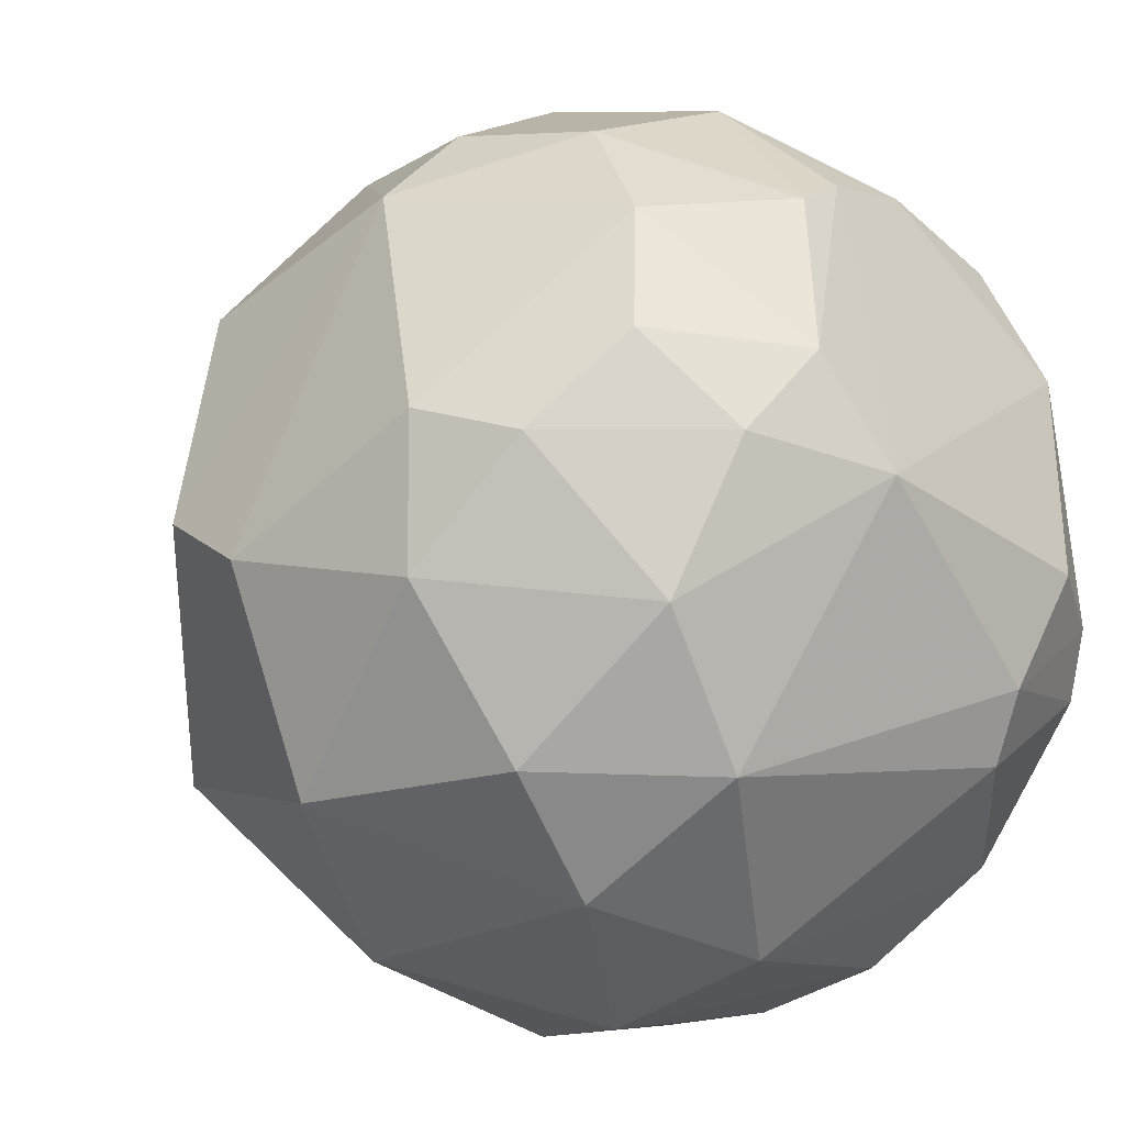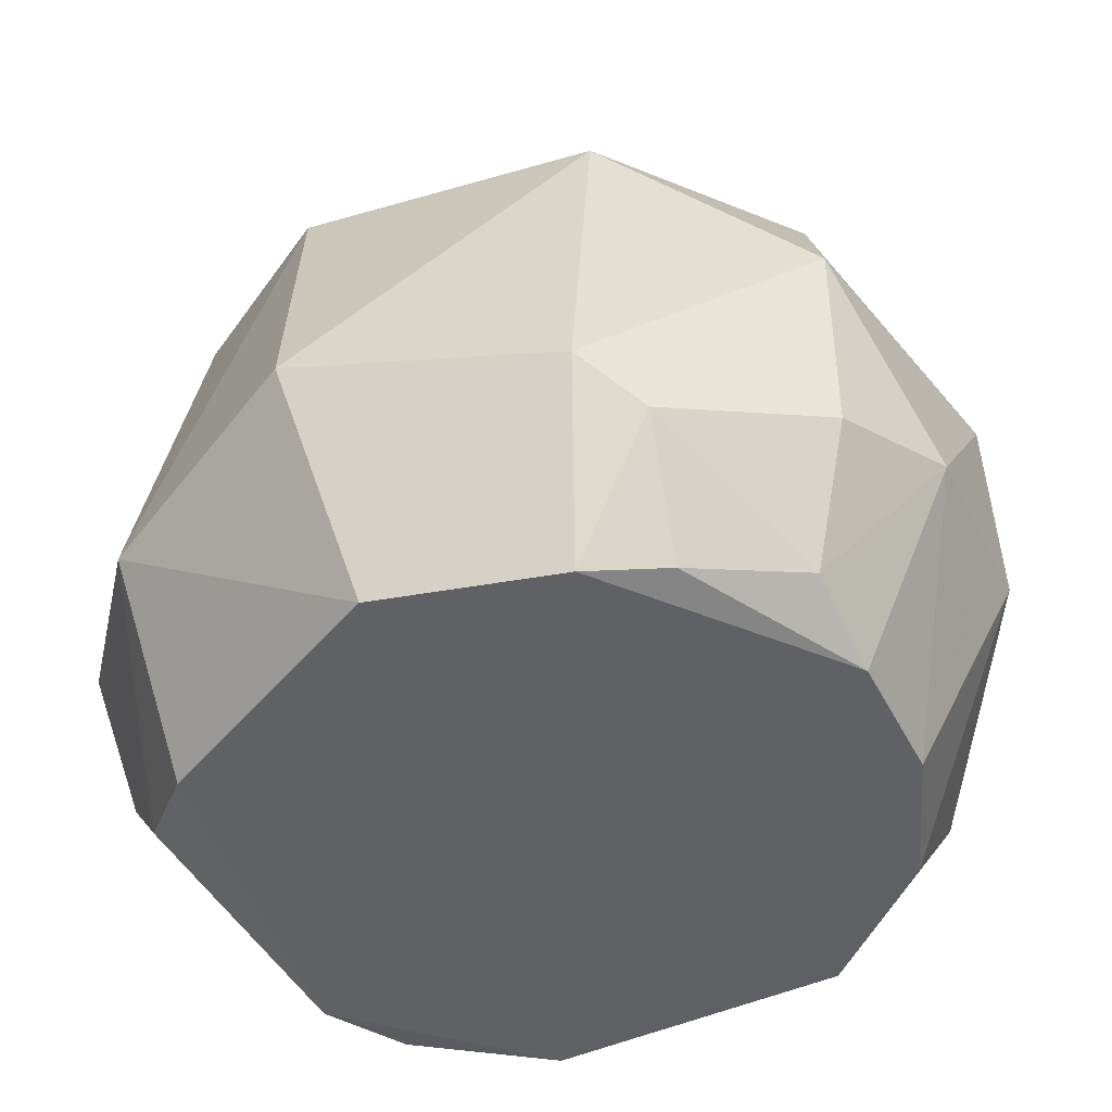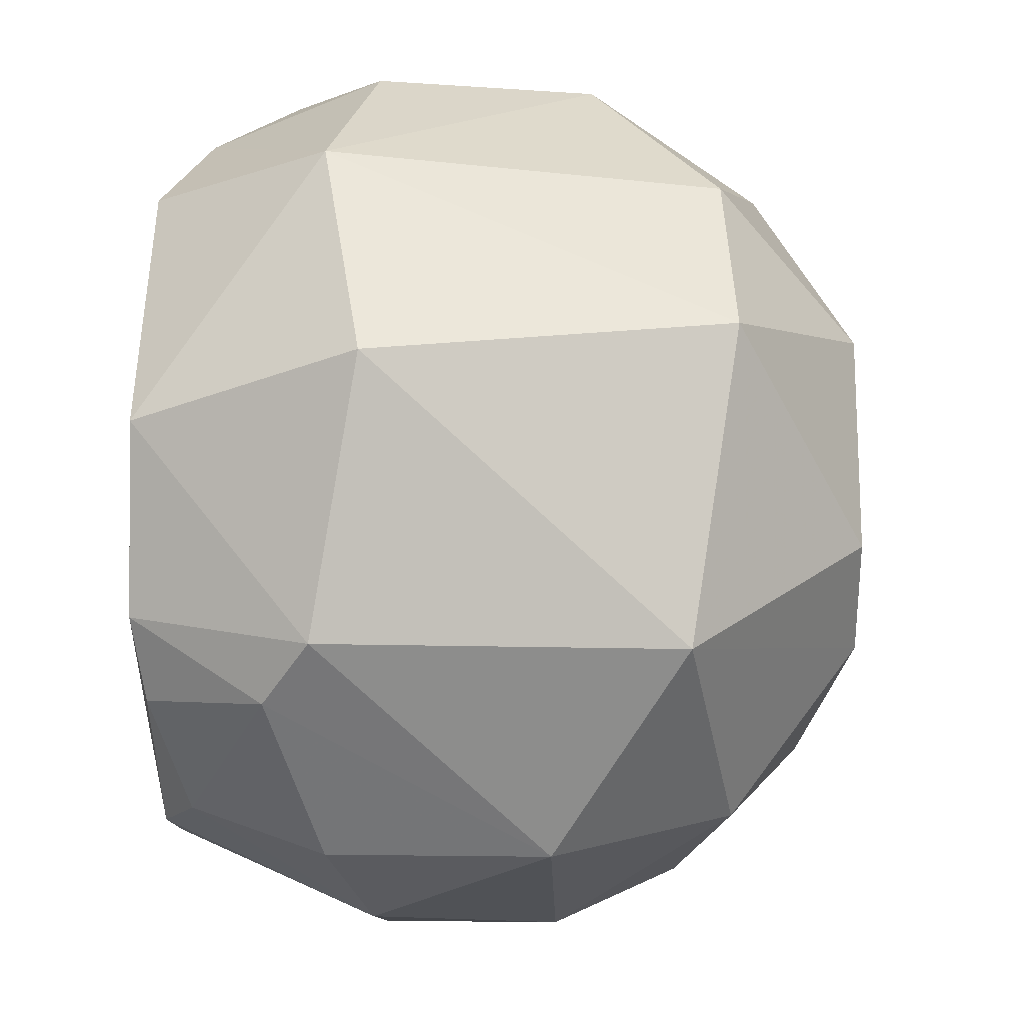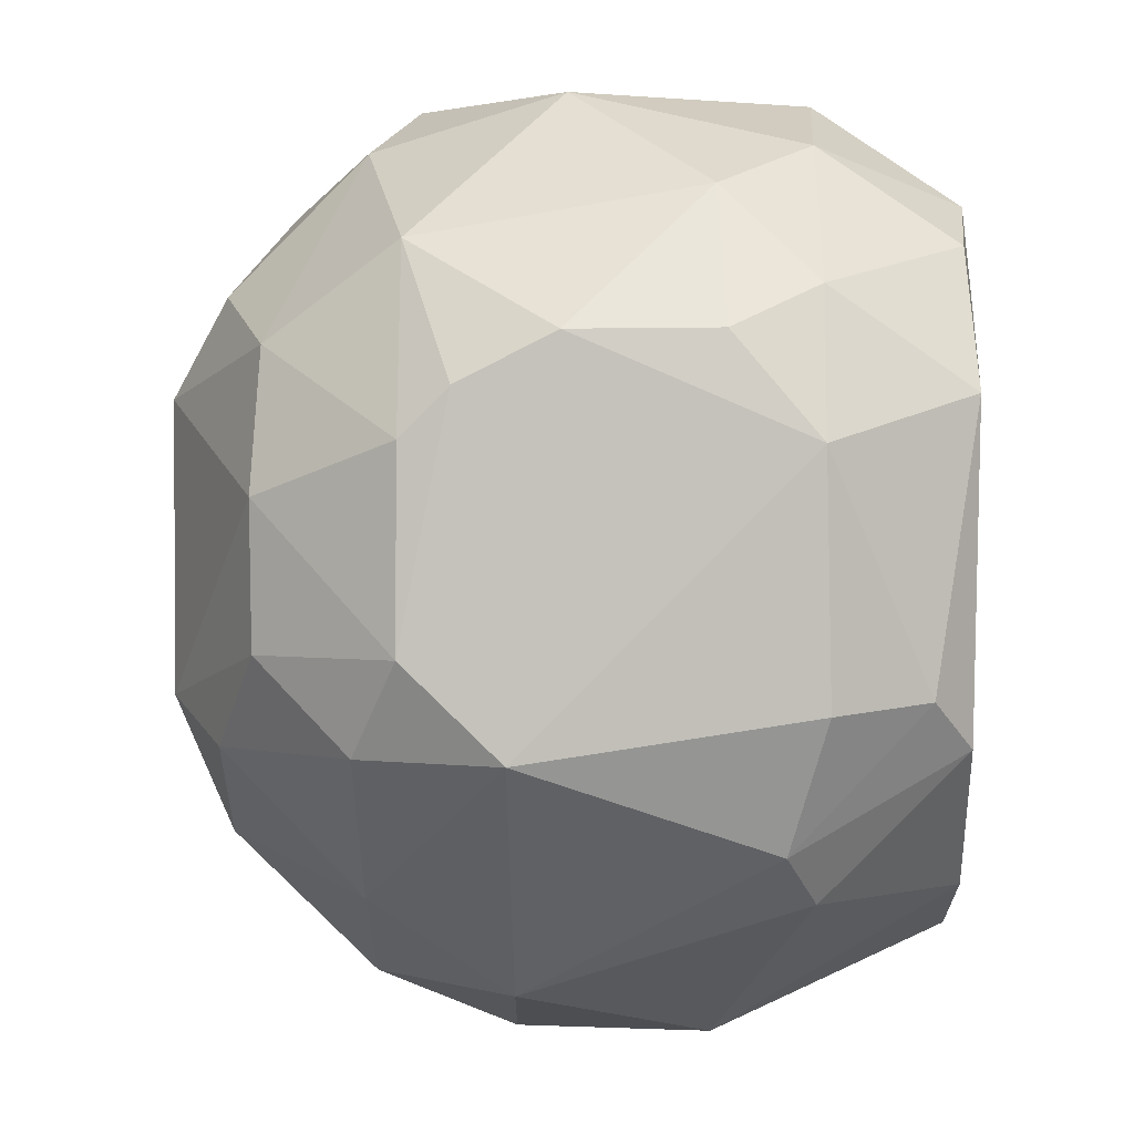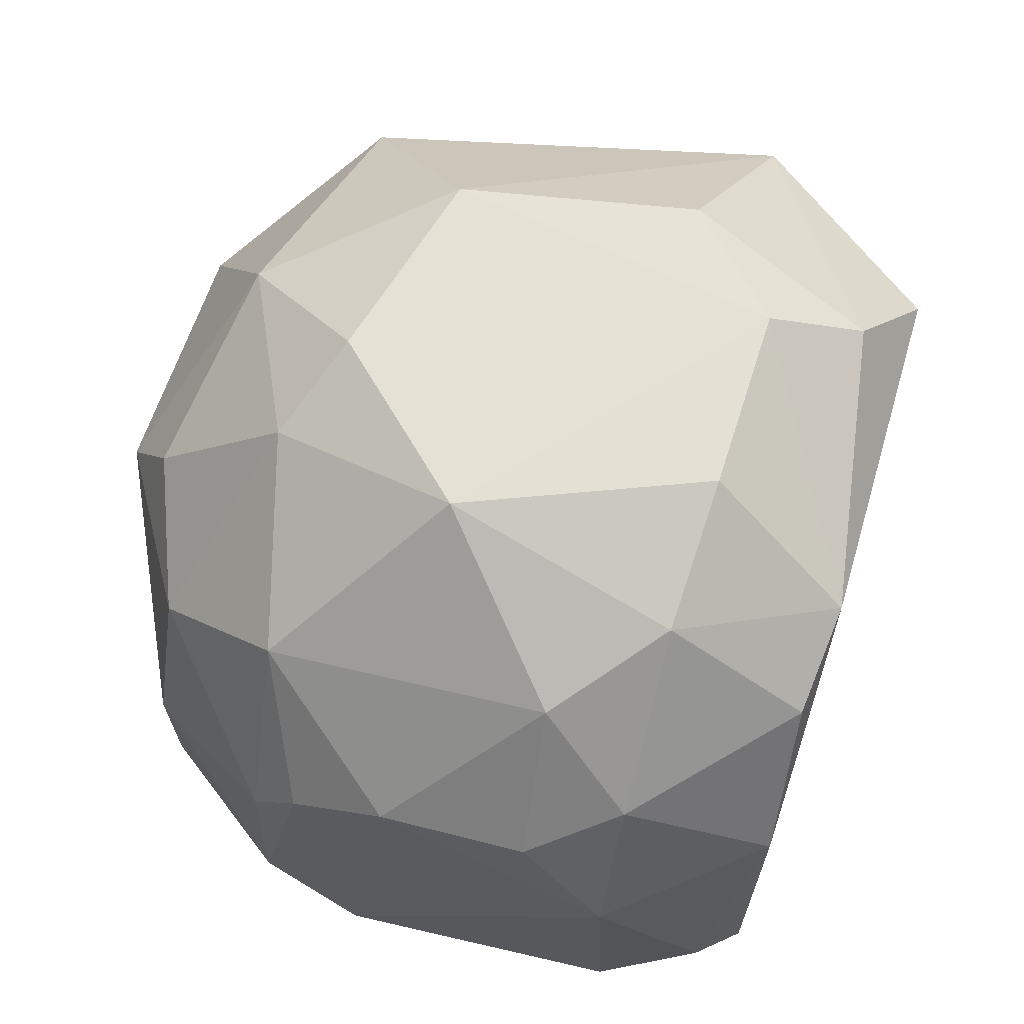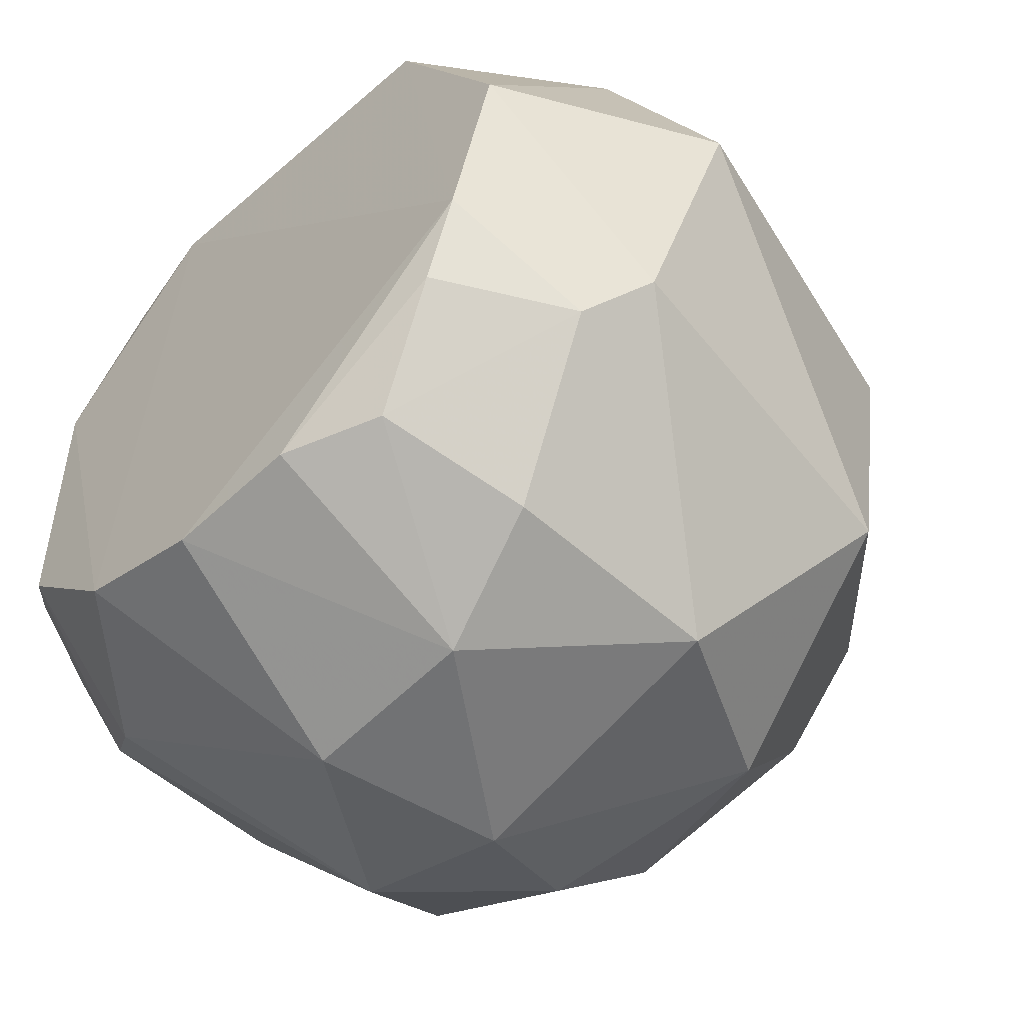
<metadata>
{"format":"obj","ext":"obj","renderer":"f3d","projection":"perspective","resolution":1024,"background":"white","views":[{"elev":-37.1,"azim":43.6,"up":"+Y"},{"elev":-46.1,"azim":-64.1,"up":"+Z"},{"elev":-11.1,"azim":-89.2,"up":"+Y"},{"elev":1.4,"azim":91.2,"up":"+Y"},{"elev":64.7,"azim":107.1,"up":"+Y"},{"elev":-55.4,"azim":-134.5,"up":"+Y"}]}
</metadata>
<code>
v 0.009606 0.005661 0.1857
v 0.02679 -0.01147 0.168
v 0.02135 0.01537 0.1584
v -0.007968 0.01264 0.1461
v -0.008126 -0.02388 0.168
v 0.02136 -0.01112 0.1464
v -0.003193 0.02059 0.1705
v 0.02629 0.003298 0.173
v 0.009304 -0.0164 0.1827
v 0.02693 0.003114 0.1536
v -0.01039 -0.01579 0.1466
v 0.009287 -0.02662 0.1583
v 0.01174 0.01789 0.1755
v 0.009086 0.02053 0.1533
v -0.01526 0.003456 0.1779
v 0.0214 -0.006716 0.1802
v 0.02643 -0.009219 0.1534
v 0.02665 0.008257 0.1656
v -0.01281 -0.0117 0.1459
v 0.007021 -0.02134 0.1462
v -0.007746 -0.02373 0.1559
v 0.006962 -0.02678 0.1683
v 0.002031 0.01557 0.1802
v 0.01885 0.007996 0.18
v -0.005655 0.02054 0.1583
v 0.0166 0.01282 0.1463
v 0.01419 0.02061 0.1655
v -0.005609 -0.006732 0.1852
v 0.01182 -0.009221 0.1853
v 0.01872 -0.01855 0.1751
v 0.02656 -0.006678 0.173
v 0.0239 -0.008714 0.1484
v 0.02109 -0.01845 0.1536
v 0.02633 0.008331 0.158
v -0.0208 0.0006664 0.1584
v -0.0003336 -0.0213 0.1463
v -0.0174 -0.01378 0.1558
v -0.002778 -0.02129 0.178
v -0.0005828 -0.02671 0.1581
v 0.007032 0.02054 0.1732
v 0.01172 0.01072 0.1826
v -0.01 0.01253 0.1774
v 0.02135 0.01284 0.1731
v 0.02168 0.0007013 0.1803
v -0.002959 0.01747 0.1485
v 0.01626 0.01771 0.1536
v 0.01152 0.01519 0.1458
v -0.0003819 0.02075 0.1532
v -0.003204 0.005495 0.1854
v -0.01484 -0.01372 0.1753
v -0.0005975 -0.01164 0.1853
v 0.009223 -0.02355 0.1753
v 0.01638 -0.02365 0.168
v 0.01639 -0.01145 0.1824
v 0.02654 0.005751 0.1705
v 0.02376 -0.01141 0.1753
v 0.02393 -0.01592 0.1552
v 0.02141 0.005557 0.1461
v 0.01465 -0.01831 0.1462
v 0.02362 0.01053 0.1535
v -0.01525 -0.001697 0.1461
v -0.01489 0.01312 0.156
v -0.005434 -0.02104 0.1485
v -0.01467 -0.01651 0.1532
f 17 10 2
f 18 2 10
f 32 10 17
f 34 18 10
f 34 3 18
f 36 11 19
f 36 19 20
f 38 5 22
f 39 12 22
f 39 36 20
f 39 20 12
f 39 22 5
f 39 5 21
f 40 23 13
f 40 7 23
f 40 27 7
f 40 13 27
f 41 23 1
f 41 13 23
f 41 24 13
f 41 1 24
f 42 23 7
f 43 13 24
f 43 27 13
f 43 18 3
f 43 3 27
f 43 24 8
f 44 8 24
f 44 31 8
f 44 16 31
f 44 24 1
f 44 29 16
f 44 1 29
f 46 27 3
f 46 14 27
f 47 19 4
f 47 4 45
f 47 46 26
f 47 14 46
f 47 20 19
f 48 25 7
f 48 7 27
f 48 27 14
f 48 45 25
f 48 47 45
f 48 14 47
f 49 28 1
f 49 1 23
f 49 23 42
f 49 42 15
f 49 15 28
f 50 28 15
f 50 5 38
f 50 37 5
f 50 15 35
f 50 35 37
f 51 9 29
f 51 38 9
f 51 50 38
f 51 28 50
f 51 29 1
f 51 1 28
f 52 30 9
f 52 38 22
f 52 9 38
f 53 22 12
f 53 12 33
f 53 2 30
f 53 52 22
f 53 30 52
f 54 29 9
f 54 9 30
f 54 16 29
f 55 8 31
f 55 43 8
f 55 18 43
f 55 31 2
f 55 2 18
f 56 30 2
f 56 2 31
f 56 31 16
f 56 54 30
f 56 16 54
f 57 32 17
f 57 6 32
f 57 33 6
f 57 17 2
f 57 53 33
f 57 2 53
f 58 10 32
f 58 32 6
f 58 47 26
f 59 6 33
f 59 58 6
f 59 20 47
f 59 47 58
f 59 33 12
f 59 12 20
f 60 3 34
f 60 46 3
f 60 26 46
f 60 58 26
f 60 34 10
f 60 10 58
f 61 4 19
f 61 37 35
f 61 19 37
f 62 61 35
f 62 4 61
f 62 45 4
f 62 25 45
f 62 35 15
f 62 15 42
f 62 42 7
f 62 7 25
f 63 11 36
f 63 39 21
f 63 36 39
f 64 37 19
f 64 19 11
f 64 21 5
f 64 5 37
f 64 63 21
f 64 11 63

</code>
